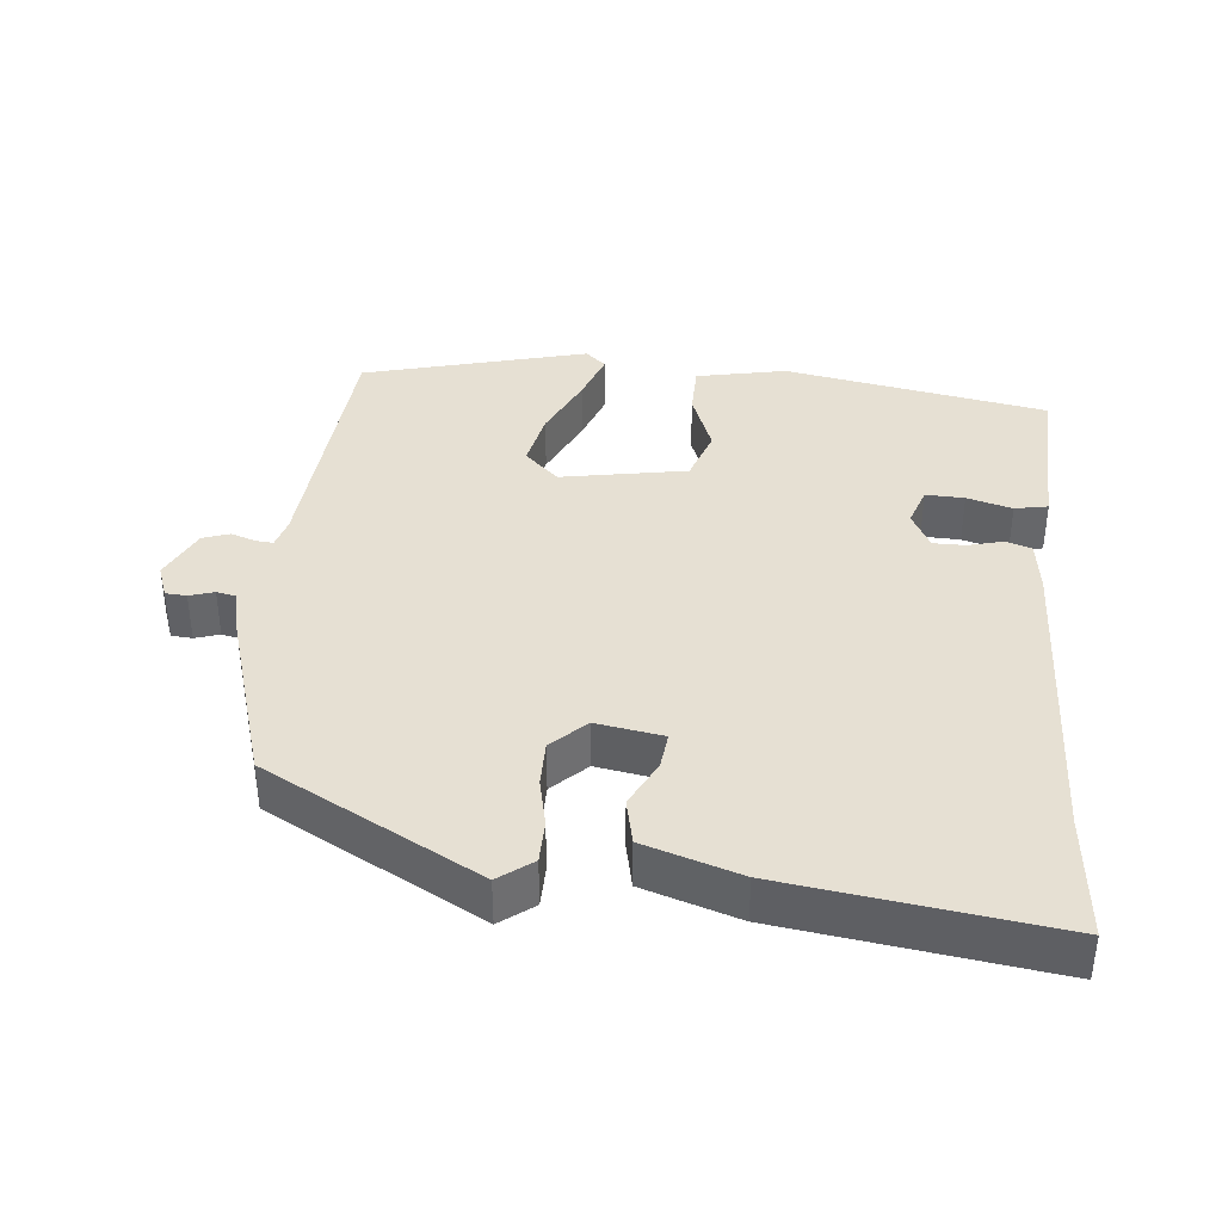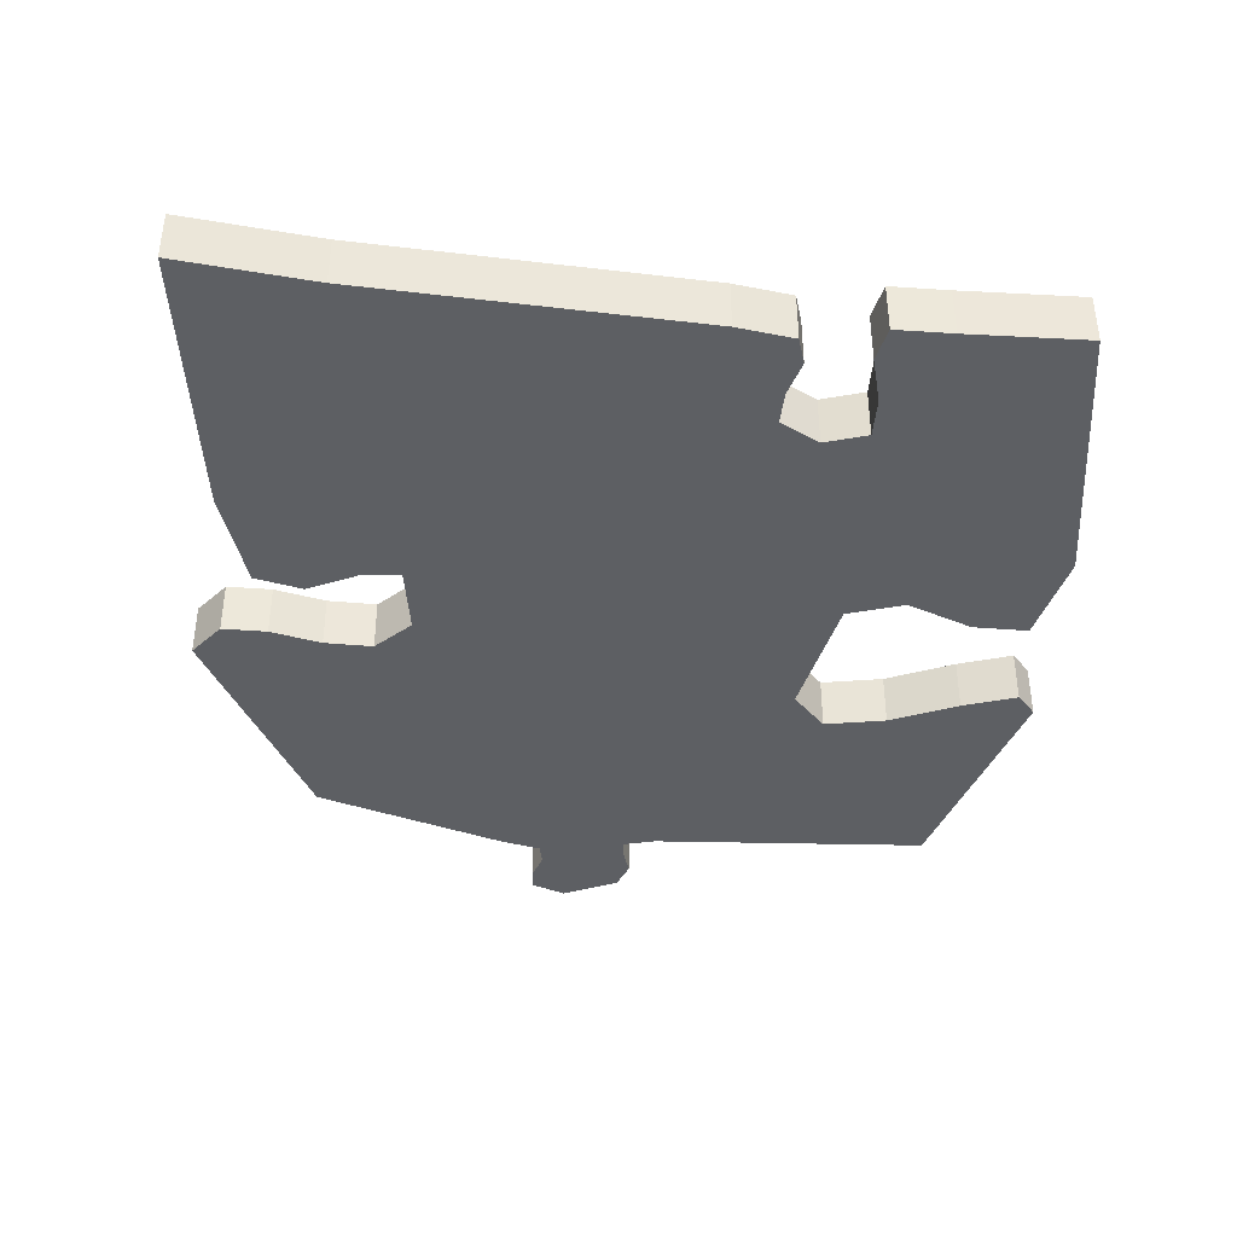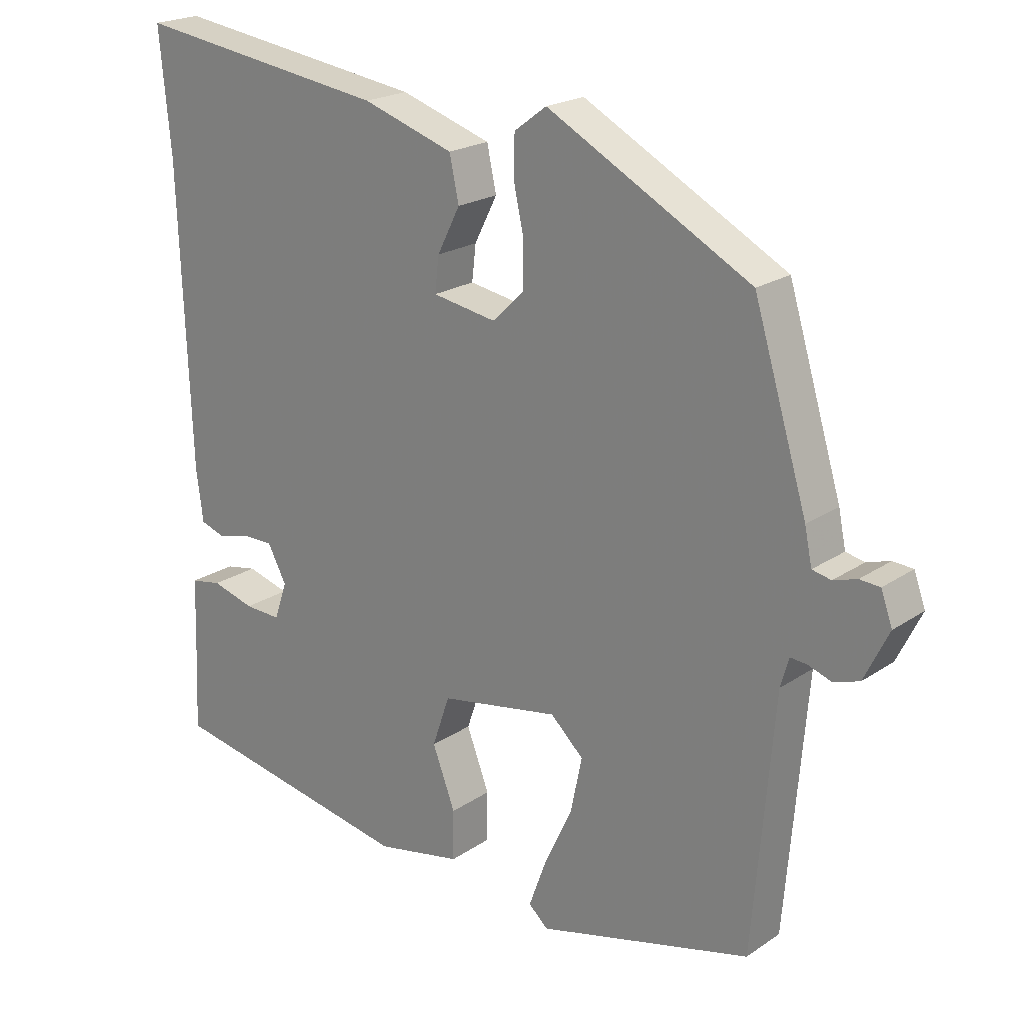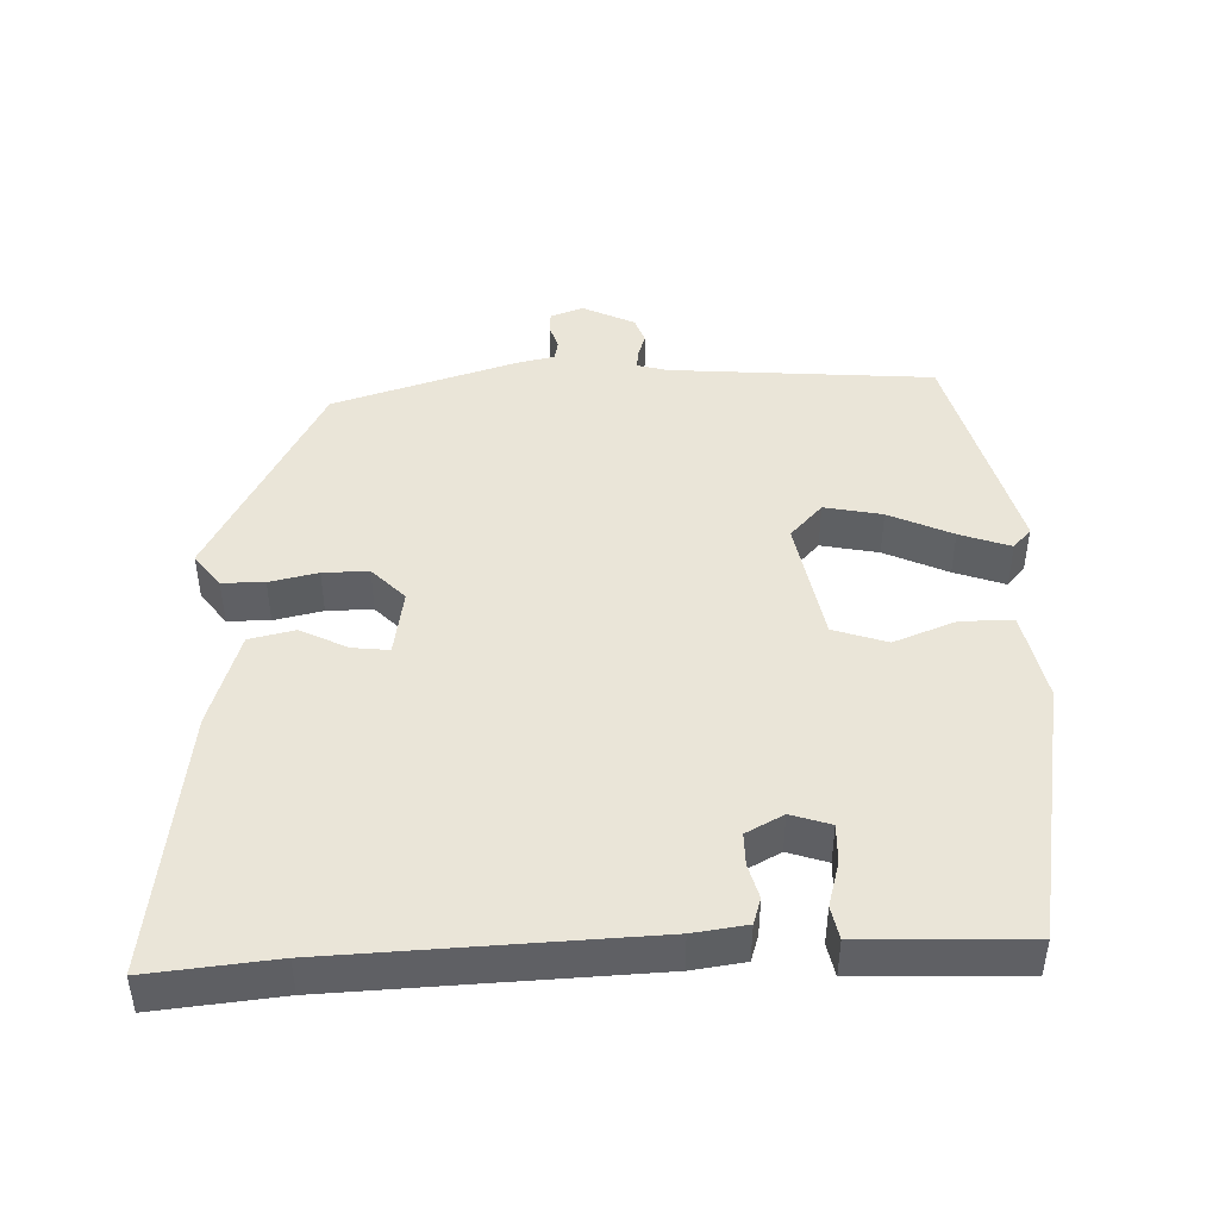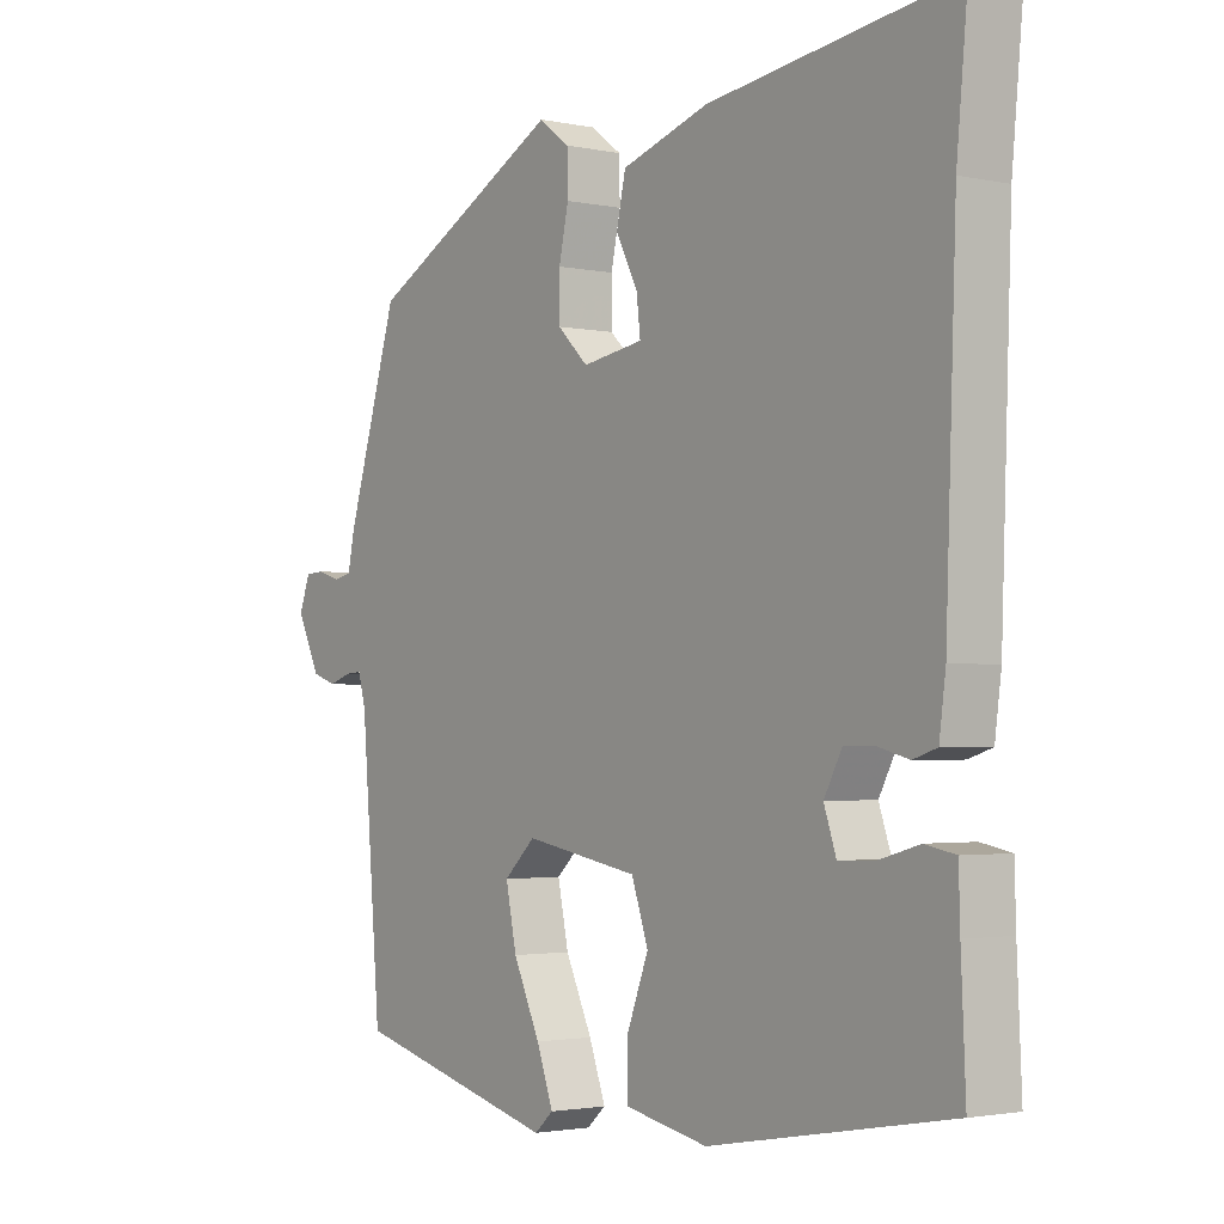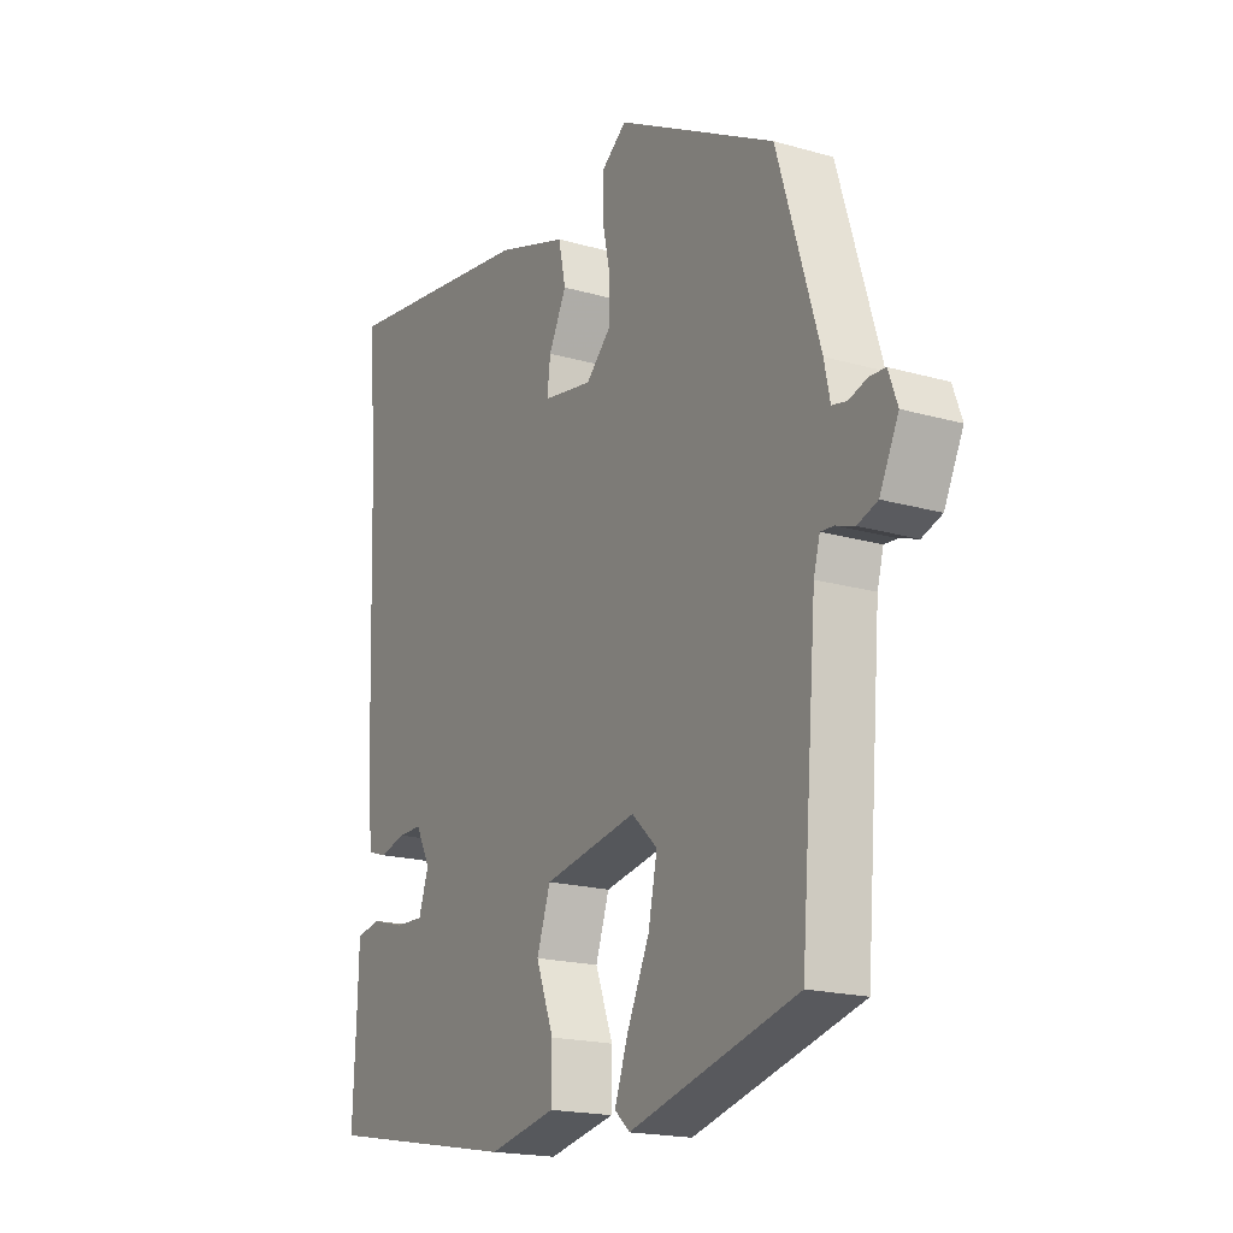
<metadata>
{"format":"obj","ext":"obj","renderer":"f3d","projection":"perspective","resolution":1024,"background":"white","views":[{"elev":38.3,"azim":5.5,"up":"+Y"},{"elev":-39.8,"azim":83.7,"up":"+Y"},{"elev":21.2,"azim":-139.8,"up":"+Z"},{"elev":45.1,"azim":87.7,"up":"+Y"},{"elev":-2.2,"azim":53.2,"up":"+Z"},{"elev":-18.7,"azim":-118.8,"up":"+Z"}]}
</metadata>
<code>
v 0.498 0.07 -0.459
v 0.124 0.07 -0.527
v -0.004 0.07 -0.501
v -0.005 0.07 -0.427
v 0.029 0.07 -0.338
v 0.003 0.07 -0.262
v -0.175 0.07 -0.23
v -0.224 0.07 -0.276
v -0.207 0.07 -0.358
v -0.165 0.07 -0.448
v -0.139 0.07 -0.52
v -0.168 0.07 -0.546
v -0.487 0.07 -0.463
v -0.518 0.07 -0.088
v -0.53 0.07 -0.045
v -0.555 0.07 -0.047
v -0.59 0.07 -0.059
v -0.628 0.07 -0.046
v -0.664 0.07 0.028
v -0.647 0.07 0.075
v -0.617 0.07 0.077
v -0.582 0.07 0.066
v -0.554 0.07 0.072
v -0.543 0.07 0.125
v -0.463 0.07 0.387
v -0.16 0.07 0.55
v -0.112 0.07 0.514
v -0.111 0.07 0.454
v -0.126 0.07 0.385
v -0.126 0.07 0.32
v -0.078 0.07 0.274
v 0.017 0.07 0.29
v 0.011 0.07 0.342
v -0.023 0.07 0.409
v -0.009 0.07 0.474
v 0.127 0.07 0.518
v 0.507 0.07 0.571
v 0.49 0.07 0.391
v 0.474 0.07 -0.052
v 0.464 0.07 -0.128
v 0.427 0.07 -0.14
v 0.378 0.07 -0.127
v 0.332 0.07 -0.127
v 0.304 0.07 -0.18
v 0.323 0.07 -0.236
v 0.378 0.07 -0.234
v 0.442 0.07 -0.216
v 0.489 0.07 -0.225
v 0.491 0.07 -0.3
v 0.498 0 -0.459
v 0.124 0 -0.527
v -0.004 0 -0.501
v -0.005 0 -0.427
v 0.029 0 -0.338
v 0.003 0 -0.262
v -0.175 0 -0.23
v -0.224 0 -0.276
v -0.207 0 -0.358
v -0.165 0 -0.448
v -0.139 0 -0.52
v -0.168 0 -0.546
v -0.487 0 -0.463
v -0.518 0 -0.088
v -0.53 0 -0.045
v -0.555 0 -0.047
v -0.59 0 -0.059
v -0.628 0 -0.046
v -0.664 0 0.028
v -0.647 0 0.075
v -0.617 0 0.077
v -0.582 0 0.066
v -0.554 0 0.072
v -0.543 0 0.125
v -0.463 0 0.387
v -0.16 0 0.55
v -0.112 0 0.514
v -0.111 0 0.454
v -0.126 0 0.385
v -0.126 0 0.32
v -0.078 0 0.274
v 0.017 0 0.29
v 0.011 0 0.342
v -0.023 0 0.409
v -0.009 0 0.474
v 0.127 0 0.518
v 0.507 0 0.571
v 0.49 0 0.391
v 0.474 0 -0.052
v 0.464 0 -0.128
v 0.427 0 -0.14
v 0.378 0 -0.127
v 0.332 0 -0.127
v 0.304 0 -0.18
v 0.323 0 -0.236
v 0.378 0 -0.234
v 0.442 0 -0.216
v 0.489 0 -0.225
v 0.491 0 -0.3
f 46 47 48 49
f 3 4 5
f 2 3 5
f 1 2 5
f 49 1 5
f 46 49 5
f 45 46 5
f 44 45 5 6
f 43 44 6 7
f 40 41 42
f 39 40 42
f 38 39 42
f 38 42 43
f 37 38 43
f 36 37 43
f 35 36 43
f 34 35 43
f 33 34 43
f 32 33 43
f 31 32 43 7
f 27 28 29
f 26 27 29
f 25 26 29
f 24 25 29
f 23 24 29
f 23 29 30
f 20 21 22
f 19 20 22
f 18 19 22
f 17 18 22
f 16 17 22
f 15 16 22 23
f 31 7 8
f 30 31 8
f 23 30 8
f 15 23 8
f 14 15 8
f 12 13 14
f 11 12 14
f 10 11 14
f 9 10 14
f 8 9 14
f 98 97 96 95
f 54 53 52
f 54 52 51
f 54 51 50
f 54 50 98
f 54 98 95
f 54 95 94
f 55 54 94 93
f 56 55 93 92
f 91 90 89
f 91 89 88
f 91 88 87
f 92 91 87
f 92 87 86
f 92 86 85
f 92 85 84
f 92 84 83
f 92 83 82
f 92 82 81
f 56 92 81 80
f 78 77 76
f 78 76 75
f 78 75 74
f 78 74 73
f 78 73 72
f 79 78 72
f 71 70 69
f 71 69 68
f 71 68 67
f 71 67 66
f 71 66 65
f 72 71 65 64
f 57 56 80
f 57 80 79
f 57 79 72
f 57 72 64
f 57 64 63
f 63 62 61
f 63 61 60
f 63 60 59
f 63 59 58
f 63 58 57
f 1 50 51 2
f 2 51 52 3
f 3 52 53 4
f 4 53 54 5
f 5 54 55 6
f 6 55 56 7
f 7 56 57 8
f 8 57 58 9
f 9 58 59 10
f 10 59 60 11
f 11 60 61 12
f 12 61 62 13
f 13 62 63 14
f 14 63 64 15
f 15 64 65 16
f 16 65 66 17
f 17 66 67 18
f 18 67 68 19
f 19 68 69 20
f 20 69 70 21
f 21 70 71 22
f 22 71 72 23
f 23 72 73 24
f 24 73 74 25
f 25 74 75 26
f 26 75 76 27
f 27 76 77 28
f 28 77 78 29
f 29 78 79 30
f 30 79 80 31
f 31 80 81 32
f 32 81 82 33
f 33 82 83 34
f 34 83 84 35
f 35 84 85 36
f 36 85 86 37
f 37 86 87 38
f 38 87 88 39
f 39 88 89 40
f 40 89 90 41
f 41 90 91 42
f 42 91 92 43
f 43 92 93 44
f 44 93 94 45
f 45 94 95 46
f 46 95 96 47
f 47 96 97 48
f 48 97 98 49
f 49 98 50 1

</code>
